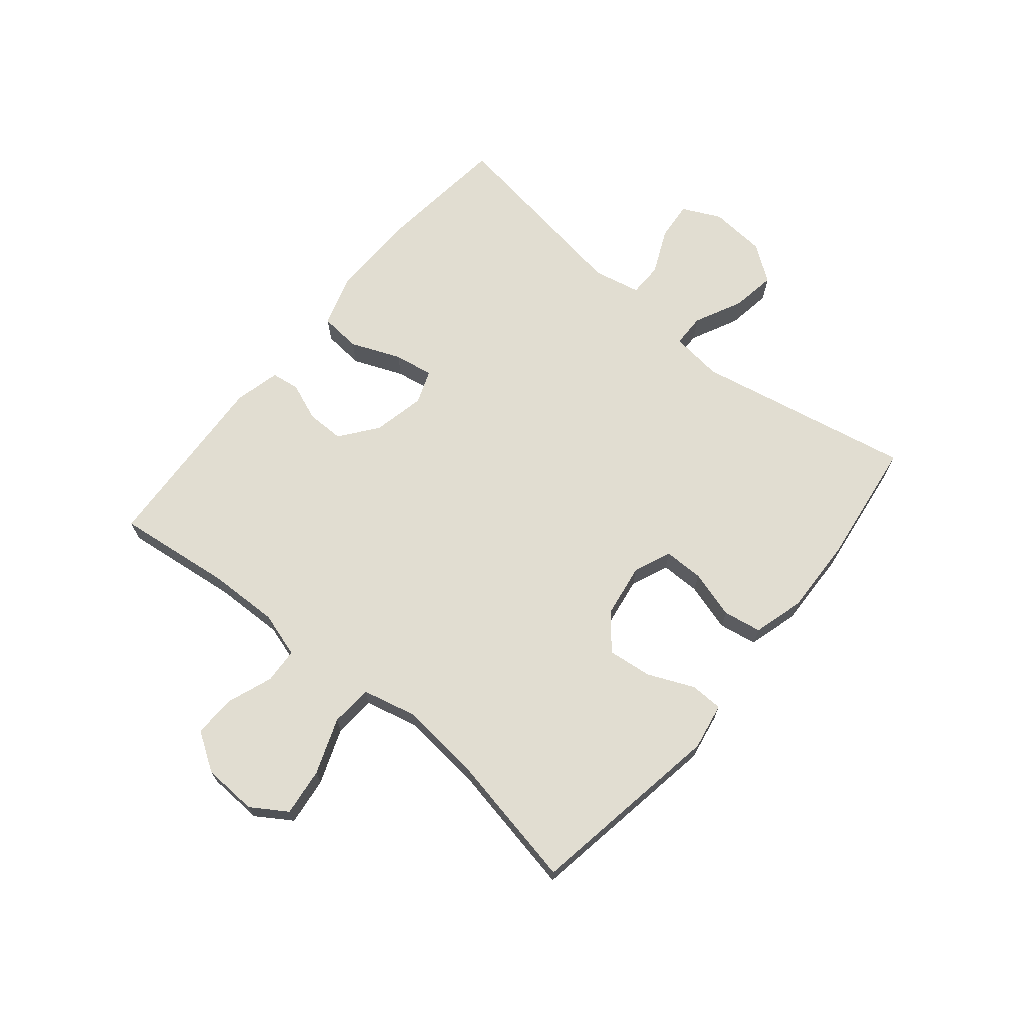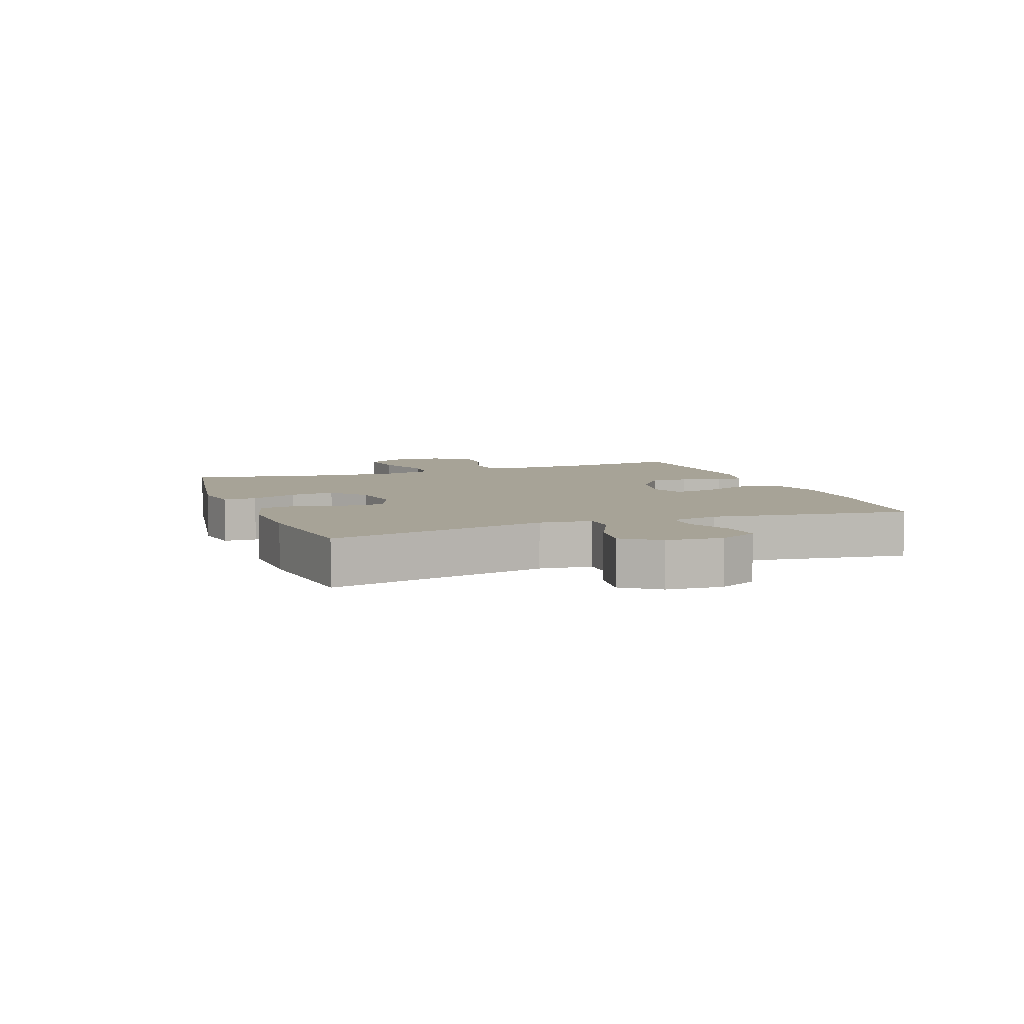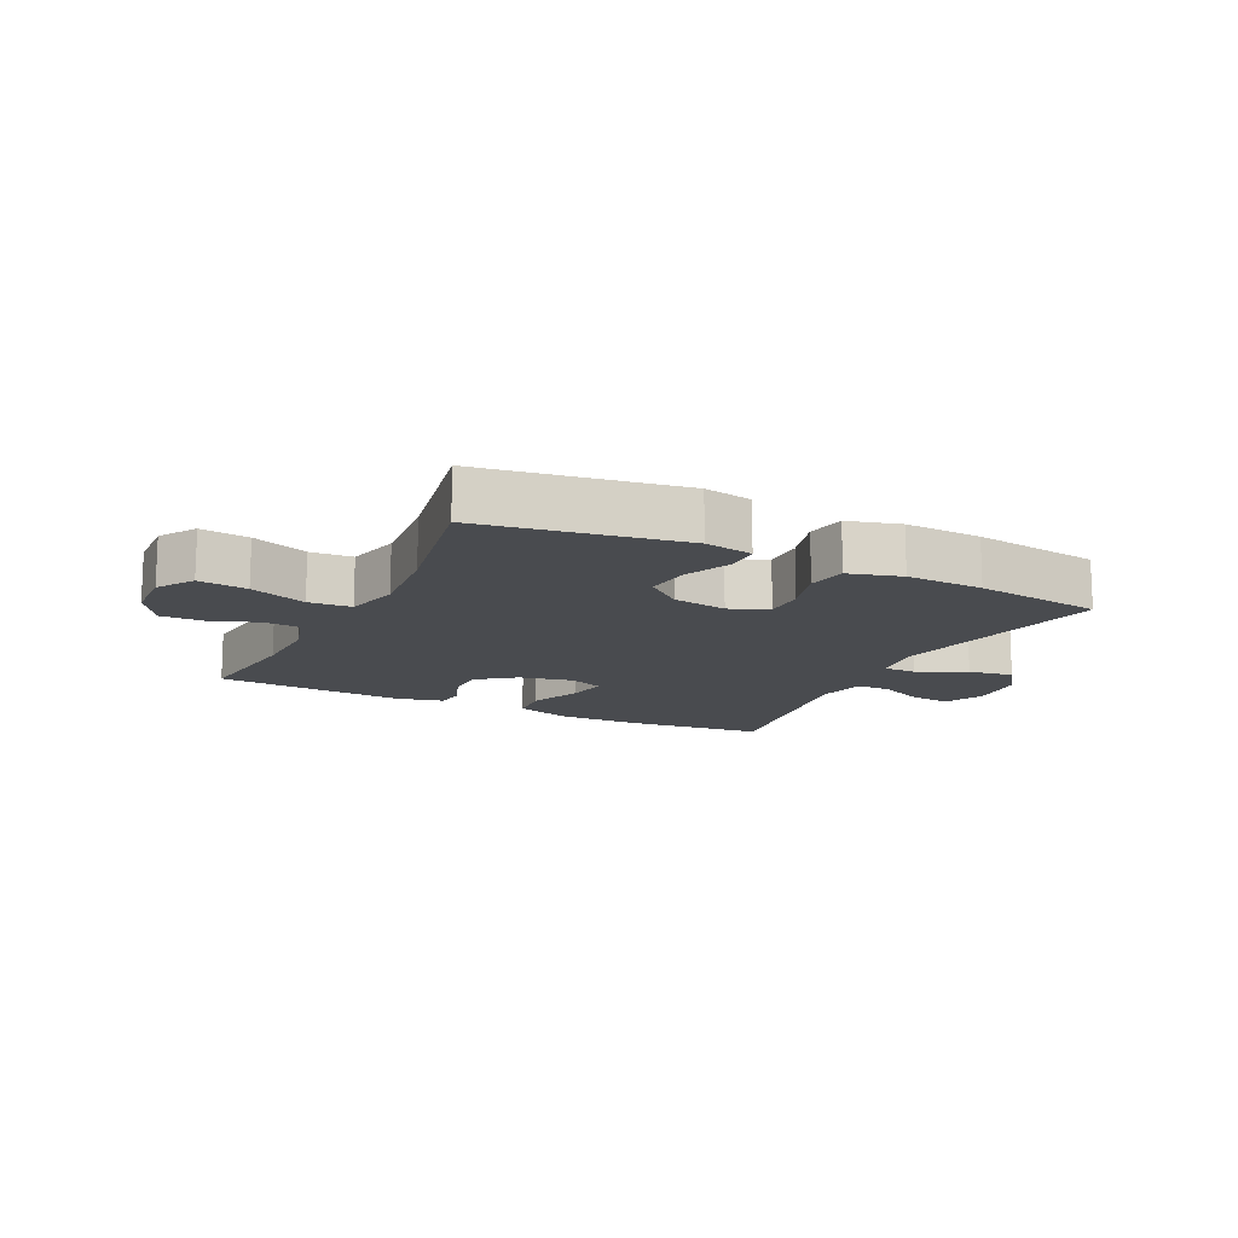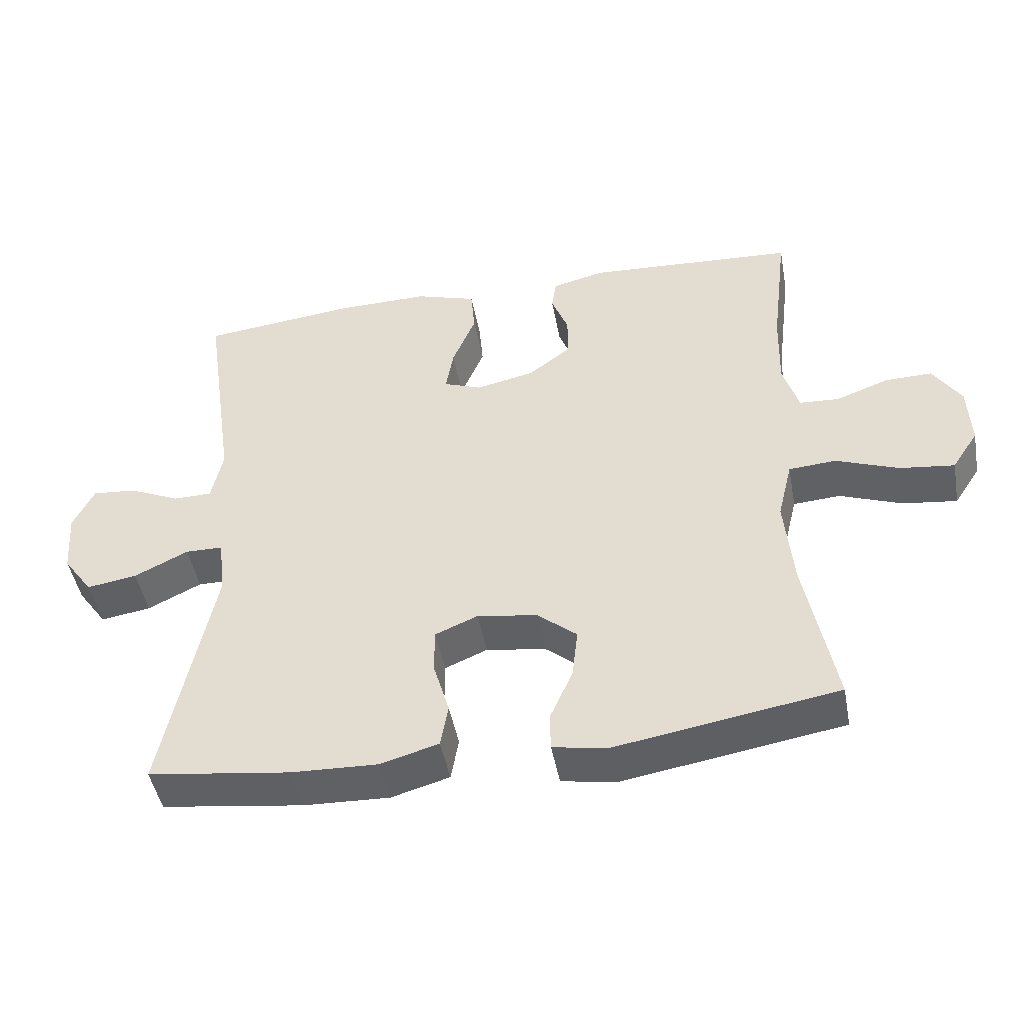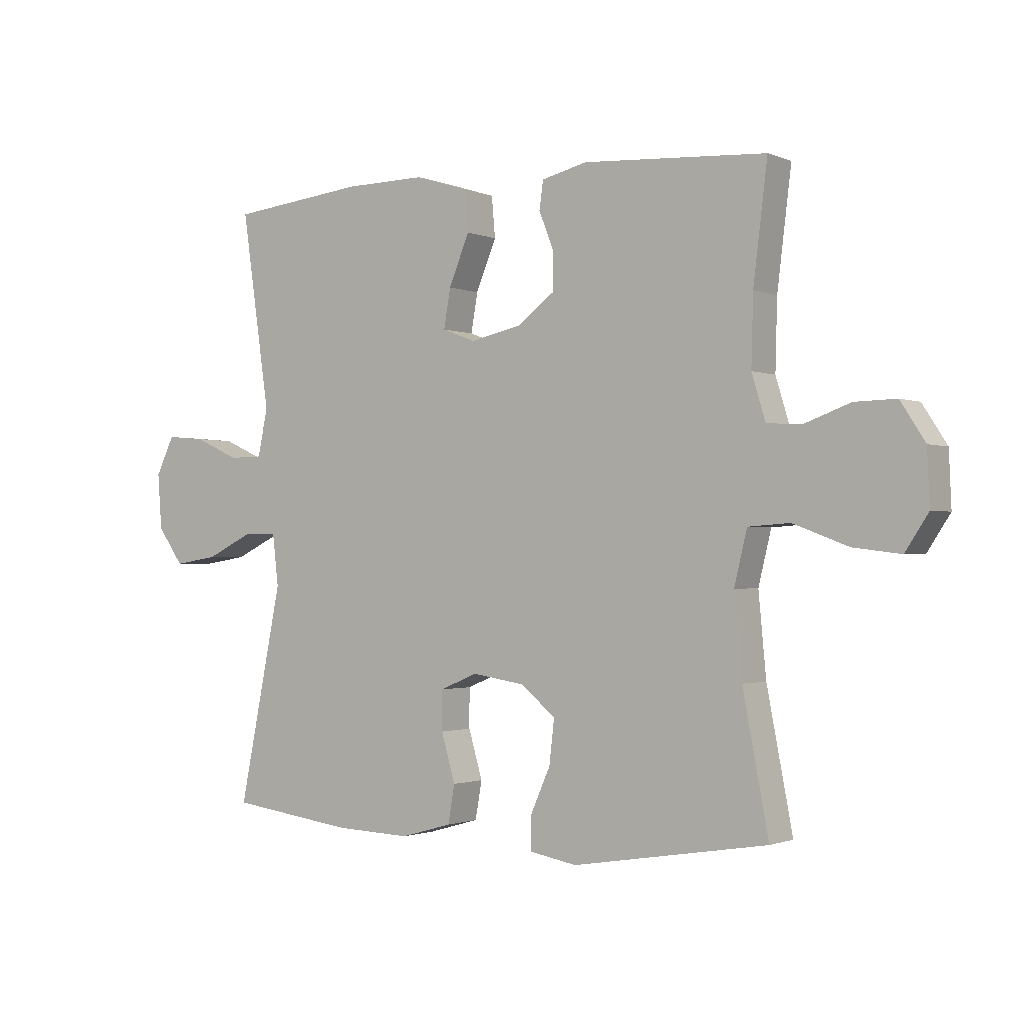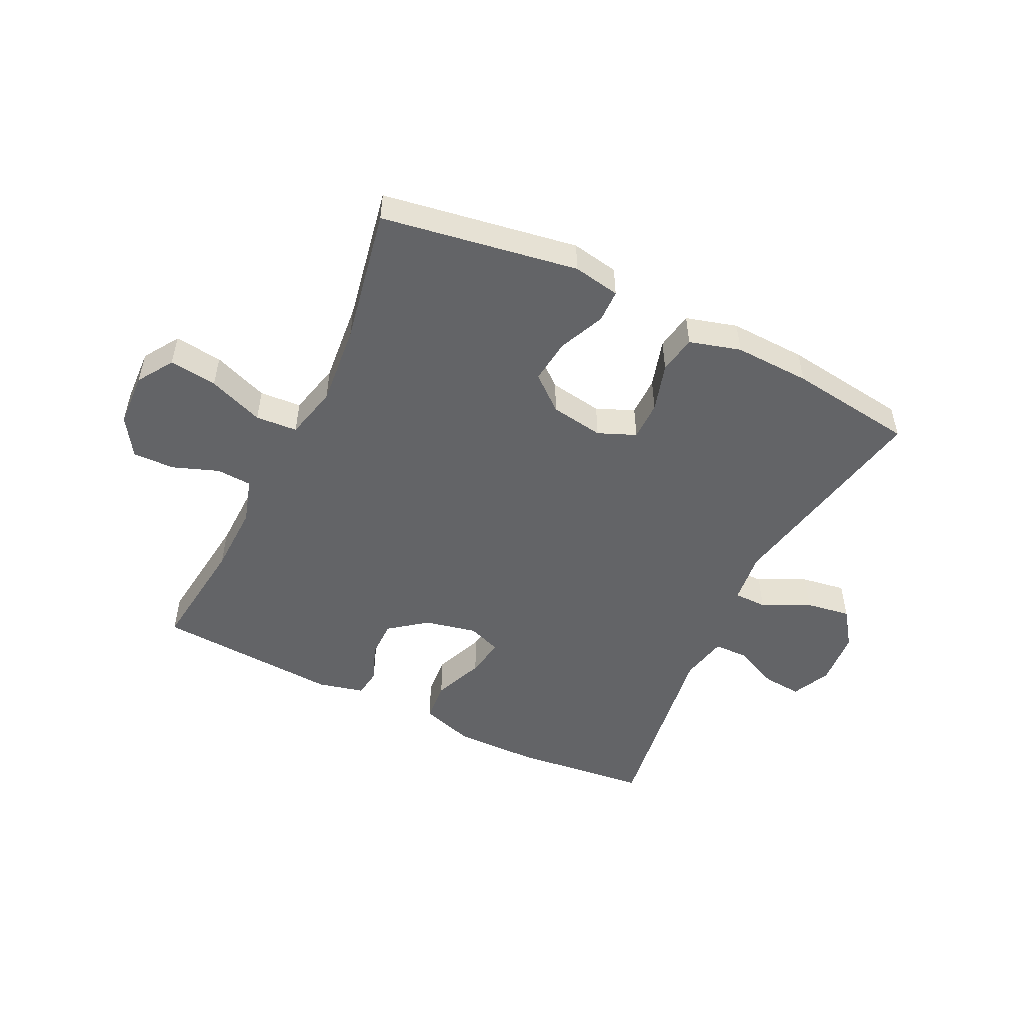
<metadata>
{"format":"obj","ext":"obj","renderer":"f3d","projection":"perspective","resolution":1024,"background":"white","views":[{"elev":68.9,"azim":129.7,"up":"+Y"},{"elev":6.7,"azim":-110.3,"up":"+Y"},{"elev":-14.2,"azim":153.8,"up":"+Y"},{"elev":-46.5,"azim":10.5,"up":"+Z"},{"elev":-1.3,"azim":34.4,"up":"+Z"},{"elev":-51.2,"azim":154.1,"up":"+Y"}]}
</metadata>
<code>
o path4458
v -0.4613 0.0375 0.1661
v -0.4784 0.0375 0.08613
v -0.5358 0.0375 0.08535
v -0.6123 0.0375 0.1197
v -0.6784 0.0375 0.1256
v -0.7098 0.0375 0.06052
v -0.7026 0.0375 -0.03413
v -0.6583 0.0375 -0.0959
v -0.583 0.0375 -0.08406
v -0.5021 0.0375 -0.0447
v -0.4459 0.0375 -0.04563
v -0.4358 0.0375 -0.1335
v -0.5099 0.0375 -0.5009
v -0.2966 0.0375 -0.5295
v -0.1676 0.0375 -0.5343
v -0.0804 0.0375 -0.5096
v -0.06901 0.0375 -0.4447
v -0.09285 0.0375 -0.3628
v -0.09275 0.0375 -0.2957
v -0.02887 0.0375 -0.269
v 0.06119 0.0375 -0.283
v 0.1205 0.0375 -0.3322
v 0.1118 0.0375 -0.4072
v 0.07724 0.0375 -0.4855
v 0.07863 0.0375 -0.541
v 0.1586 0.0375 -0.5555
v 0.492 0.0375 -0.5009
v 0.448 0.0375 -0.2701
v 0.4351 0.0375 -0.1319
v 0.457 0.0375 -0.04152
v 0.5279 0.0375 -0.03658
v 0.622 0.0375 -0.07199
v 0.7032 0.0375 -0.08203
v 0.7425 0.0375 -0.02181
v 0.7385 0.0375 0.07036
v 0.6967 0.0375 0.1353
v 0.6257 0.0375 0.1336
v 0.5476 0.0375 0.1049
v 0.4878 0.0375 0.1083
v 0.4645 0.0375 0.1851
v 0.4678 0.0375 0.3032
v 0.492 0.0375 0.5008
v 0.1784 0.0375 0.5198
v 0.1005 0.0375 0.5007
v 0.09375 0.0375 0.4531
v 0.1189 0.0375 0.3887
v 0.1189 0.0375 0.3245
v 0.05591 0.0375 0.2764
v -0.03237 0.0375 0.2572
v -0.0891 0.0375 0.2788
v -0.07773 0.0375 0.3452
v -0.04269 0.0375 0.4302
v -0.04868 0.0375 0.4996
v -0.1399 0.0375 0.5281
v -0.2786 0.0375 0.5262
v -0.5099 0.0375 0.5008
v -0.4613 -0.0375 0.1661
v -0.4784 -0.0375 0.08613
v -0.5358 -0.0375 0.08535
v -0.6123 -0.0375 0.1197
v -0.6784 -0.0375 0.1256
v -0.7098 -0.0375 0.06052
v -0.7026 -0.0375 -0.03413
v -0.6583 -0.0375 -0.0959
v -0.583 -0.0375 -0.08406
v -0.5021 -0.0375 -0.0447
v -0.4459 -0.0375 -0.04563
v -0.4358 -0.0375 -0.1335
v -0.5099 -0.0375 -0.5009
v -0.2966 -0.0375 -0.5295
v -0.1676 -0.0375 -0.5343
v -0.0804 -0.0375 -0.5096
v -0.06901 -0.0375 -0.4447
v -0.09285 -0.0375 -0.3628
v -0.09275 -0.0375 -0.2957
v -0.02887 -0.0375 -0.269
v 0.06119 -0.0375 -0.283
v 0.1205 -0.0375 -0.3322
v 0.1118 -0.0375 -0.4072
v 0.07724 -0.0375 -0.4855
v 0.07863 -0.0375 -0.541
v 0.1586 -0.0375 -0.5555
v 0.492 -0.0375 -0.5009
v 0.448 -0.0375 -0.2701
v 0.4351 -0.0375 -0.1319
v 0.457 -0.0375 -0.04152
v 0.5279 -0.0375 -0.03658
v 0.622 -0.0375 -0.07199
v 0.7032 -0.0375 -0.08203
v 0.7425 -0.0375 -0.02181
v 0.7385 -0.0375 0.07036
v 0.6967 -0.0375 0.1353
v 0.6257 -0.0375 0.1336
v 0.5476 -0.0375 0.1049
v 0.4878 -0.0375 0.1083
v 0.4645 -0.0375 0.1851
v 0.4678 -0.0375 0.3032
v 0.492 -0.0375 0.5008
v 0.1784 -0.0375 0.5198
v 0.1005 -0.0375 0.5007
v 0.09375 -0.0375 0.4531
v 0.1189 -0.0375 0.3887
v 0.1189 -0.0375 0.3245
v 0.05591 -0.0375 0.2764
v -0.03237 -0.0375 0.2572
v -0.0891 -0.0375 0.2788
v -0.07773 -0.0375 0.3452
v -0.04269 -0.0375 0.4302
v -0.04868 -0.0375 0.4996
v -0.1399 -0.0375 0.5281
v -0.2786 -0.0375 0.5262
v -0.5099 -0.0375 0.5008
v -0.04868 0.0375 0.4996
v -0.04868 0.0375 0.4996
v -0.1399 0.0375 0.5281
v -0.2786 0.0375 0.5262
v 0.1784 0.0375 0.5198
v 0.1005 0.0375 0.5007
v 0.1005 0.0375 0.5007
v 0.492 0.0375 0.5008
v 0.492 0.0375 0.5008
v -0.5099 0.0375 0.5008
v -0.5099 0.0375 0.5008
v 0.09375 0.0375 0.4531
v -0.04269 0.0375 0.4302
v 0.1189 0.0375 0.3887
v -0.07773 0.0375 0.3452
v 0.4678 0.0375 0.3032
v 0.1189 0.0375 0.3245
v -0.0891 0.0375 0.2788
v -0.0891 0.0375 0.2788
v 0.05591 0.0375 0.2764
v 0.4645 0.0375 0.1851
v -0.4613 0.0375 0.1661
v -0.03237 0.0375 0.2572
v 0.4878 0.0375 0.1083
v 0.4878 0.0375 0.1083
v -0.4784 0.0375 0.08613
v -0.4784 0.0375 0.08613
v 0.7385 0.0375 0.07036
v 0.6967 0.0375 0.1353
v 0.6257 0.0375 0.1336
v 0.5476 0.0375 0.1049
v -0.6123 0.0375 0.1197
v -0.6784 0.0375 0.1256
v -0.6784 0.0375 0.1256
v -0.7098 0.0375 0.06052
v -0.5358 0.0375 0.08535
v 0.7425 0.0375 -0.02181
v -0.7026 0.0375 -0.03413
v 0.7032 0.0375 -0.08203
v 0.7032 0.0375 -0.08203
v -0.6583 0.0375 -0.0959
v -0.6583 0.0375 -0.0959
v 0.622 0.0375 -0.07199
v 0.5279 0.0375 -0.03658
v 0.457 0.0375 -0.04152
v 0.457 0.0375 -0.04152
v 0.4351 0.0375 -0.1319
v -0.5021 0.0375 -0.0447
v -0.4459 0.0375 -0.04563
v -0.4459 0.0375 -0.04563
v -0.583 0.0375 -0.08406
v -0.4358 0.0375 -0.1335
v 0.448 0.0375 -0.2701
v -0.02887 0.0375 -0.269
v 0.06119 0.0375 -0.283
v -0.09275 0.0375 -0.2957
v -0.09275 0.0375 -0.2957
v 0.1205 0.0375 -0.3322
v -0.09285 0.0375 -0.3628
v 0.1118 0.0375 -0.4072
v -0.06901 0.0375 -0.4447
v 0.492 0.0375 -0.5009
v 0.492 0.0375 -0.5009
v 0.07724 0.0375 -0.4855
v -0.0804 0.0375 -0.5096
v -0.0804 0.0375 -0.5096
v -0.5099 0.0375 -0.5009
v -0.5099 0.0375 -0.5009
v 0.07863 0.0375 -0.541
v 0.07863 0.0375 -0.541
v -0.1676 0.0375 -0.5343
v -0.2966 0.0375 -0.5295
v 0.1586 0.0375 -0.5555
v -0.04868 -0.0375 0.4996
v -0.04868 -0.0375 0.4996
v -0.1399 -0.0375 0.5281
v -0.2786 -0.0375 0.5262
v 0.1784 -0.0375 0.5198
v 0.1005 -0.0375 0.5007
v 0.1005 -0.0375 0.5007
v 0.492 -0.0375 0.5008
v 0.492 -0.0375 0.5008
v -0.5099 -0.0375 0.5008
v -0.5099 -0.0375 0.5008
v 0.09375 -0.0375 0.4531
v -0.04269 -0.0375 0.4302
v 0.1189 -0.0375 0.3887
v -0.07773 -0.0375 0.3452
v 0.4678 -0.0375 0.3032
v 0.1189 -0.0375 0.3245
v -0.0891 -0.0375 0.2788
v -0.0891 -0.0375 0.2788
v 0.05591 -0.0375 0.2764
v 0.4645 -0.0375 0.1851
v -0.4613 -0.0375 0.1661
v -0.03237 -0.0375 0.2572
v 0.4878 -0.0375 0.1083
v 0.4878 -0.0375 0.1083
v -0.4784 -0.0375 0.08613
v -0.4784 -0.0375 0.08613
v 0.7385 -0.0375 0.07036
v 0.6967 -0.0375 0.1353
v 0.6257 -0.0375 0.1336
v 0.5476 -0.0375 0.1049
v -0.6123 -0.0375 0.1197
v -0.6784 -0.0375 0.1256
v -0.6784 -0.0375 0.1256
v -0.7098 -0.0375 0.06052
v -0.5358 -0.0375 0.08535
v 0.7425 -0.0375 -0.02181
v -0.7026 -0.0375 -0.03413
v 0.7032 -0.0375 -0.08203
v 0.7032 -0.0375 -0.08203
v -0.6583 -0.0375 -0.0959
v -0.6583 -0.0375 -0.0959
v 0.622 -0.0375 -0.07199
v 0.5279 -0.0375 -0.03658
v 0.457 -0.0375 -0.04152
v 0.457 -0.0375 -0.04152
v 0.4351 -0.0375 -0.1319
v -0.5021 -0.0375 -0.0447
v -0.4459 -0.0375 -0.04563
v -0.4459 -0.0375 -0.04563
v -0.583 -0.0375 -0.08406
v -0.4358 -0.0375 -0.1335
v 0.448 -0.0375 -0.2701
v -0.02887 -0.0375 -0.269
v 0.06119 -0.0375 -0.283
v -0.09275 -0.0375 -0.2957
v -0.09275 -0.0375 -0.2957
v 0.1205 -0.0375 -0.3322
v -0.09285 -0.0375 -0.3628
v 0.1118 -0.0375 -0.4072
v -0.06901 -0.0375 -0.4447
v 0.492 -0.0375 -0.5009
v 0.492 -0.0375 -0.5009
v 0.07724 -0.0375 -0.4855
v -0.0804 -0.0375 -0.5096
v -0.0804 -0.0375 -0.5096
v -0.5099 -0.0375 -0.5009
v -0.5099 -0.0375 -0.5009
v 0.07863 -0.0375 -0.541
v 0.07863 -0.0375 -0.541
v -0.1676 -0.0375 -0.5343
v -0.2966 -0.0375 -0.5295
v 0.1586 -0.0375 -0.5555
f 200 198 188
f 244 256 246
f 233 221 236
f 236 221 223
f 247 245 258
f 257 237 252
f 232 243 238
f 226 236 223
f 199 190 197
f 228 222 213
f 208 240 205
f 189 200 188
f 254 258 249
f 220 217 218
f 222 228 224
f 257 241 237
f 197 190 191
f 207 189 195
f 215 213 214
f 246 256 250
f 230 206 205
f 202 201 199
f 207 234 203
f 211 234 207
f 205 206 202
f 228 216 229
f 221 233 211
f 238 245 247
f 216 228 215
f 209 229 216
f 217 223 221
f 215 228 213
f 206 230 209
f 239 240 208
f 249 258 245
f 189 203 200
f 243 232 240
f 199 201 190
f 240 230 205
f 245 238 243
f 234 208 203
f 234 239 208
f 237 241 234
f 241 239 234
f 188 198 186
f 257 244 241
f 190 201 193
f 240 232 230
f 256 244 257
f 201 202 206
f 223 217 220
f 230 229 209
f 207 203 189
f 233 234 211
f 114 54 110 187
f 54 55 111 110
f 43 119 192 99
f 121 43 99 194
f 55 123 196 111
f 44 45 101 100
f 52 53 109 108
f 45 46 102 101
f 51 52 108 107
f 41 42 98 97
f 46 47 103 102
f 131 51 107 204
f 47 48 104 103
f 40 41 97 96
f 56 1 57 112
f 49 50 106 105
f 48 49 105 104
f 137 40 96 210
f 1 139 212 57
f 35 36 92 91
f 36 37 93 92
f 37 38 94 93
f 4 146 219 60
f 5 6 62 61
f 3 4 60 59
f 38 39 95 94
f 2 3 59 58
f 34 35 91 90
f 6 7 63 62
f 152 34 90 225
f 7 154 227 63
f 32 33 89 88
f 31 32 88 87
f 158 31 87 231
f 29 30 86 85
f 10 162 235 66
f 9 10 66 65
f 8 9 65 64
f 11 12 68 67
f 28 29 85 84
f 20 21 77 76
f 169 20 76 242
f 21 22 78 77
f 18 19 75 74
f 22 23 79 78
f 17 18 74 73
f 175 28 84 248
f 23 24 80 79
f 178 17 73 251
f 12 180 253 68
f 24 182 255 80
f 15 16 72 71
f 14 15 71 70
f 13 14 70 69
f 26 27 83 82
f 25 26 82 81
f 127 115 125
f 171 173 183
f 160 163 148
f 163 150 148
f 174 185 172
f 184 179 164
f 159 165 170
f 153 150 163
f 126 124 117
f 155 140 149
f 135 132 167
f 116 115 127
f 181 176 185
f 147 145 144
f 149 151 155
f 184 164 168
f 124 118 117
f 134 122 116
f 142 141 140
f 173 177 183
f 157 132 133
f 129 126 128
f 134 130 161
f 138 134 161
f 132 129 133
f 155 156 143
f 148 138 160
f 165 174 172
f 143 142 155
f 136 143 156
f 144 148 150
f 142 140 155
f 133 136 157
f 166 135 167
f 176 172 185
f 116 127 130
f 170 167 159
f 126 117 128
f 167 132 157
f 172 170 165
f 161 130 135
f 161 135 166
f 164 161 168
f 168 161 166
f 115 113 125
f 184 168 171
f 117 120 128
f 167 157 159
f 183 184 171
f 128 133 129
f 150 147 144
f 157 136 156
f 134 116 130
f 160 138 161

</code>
